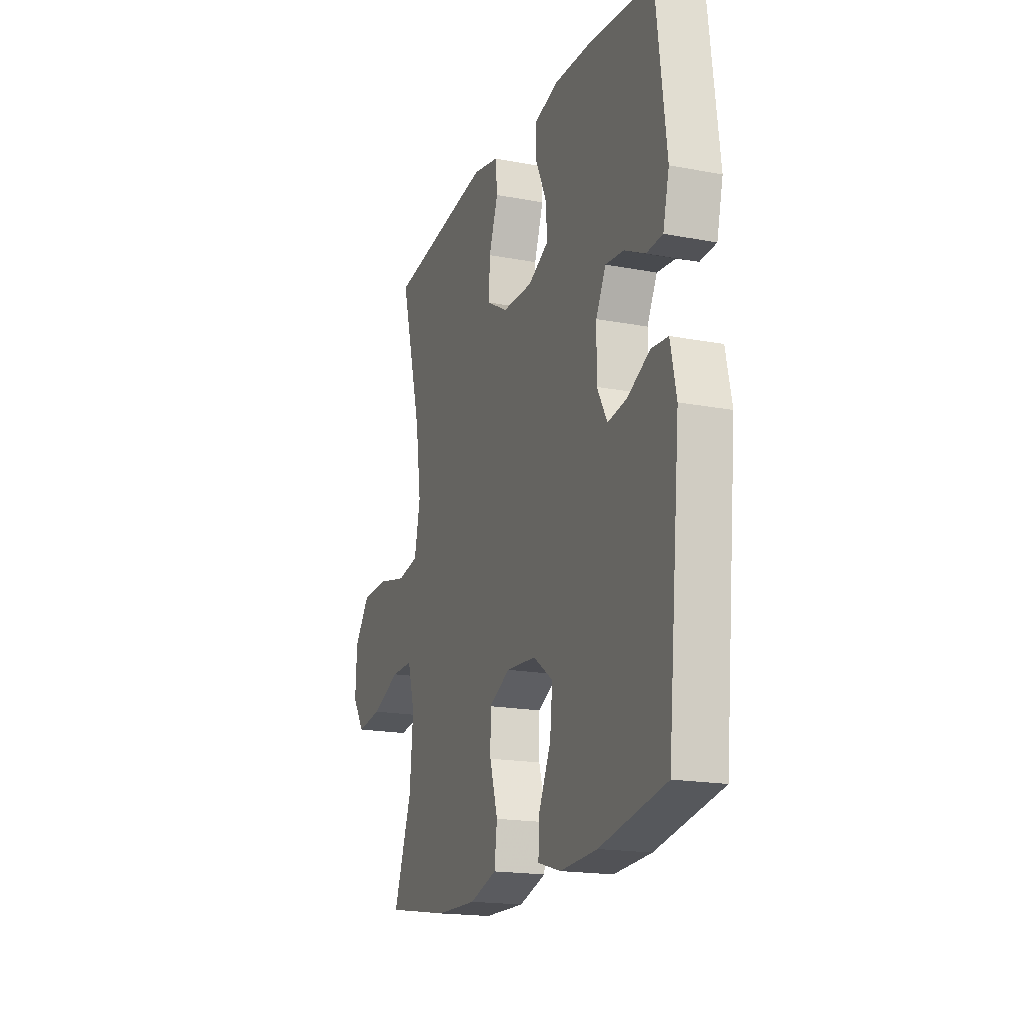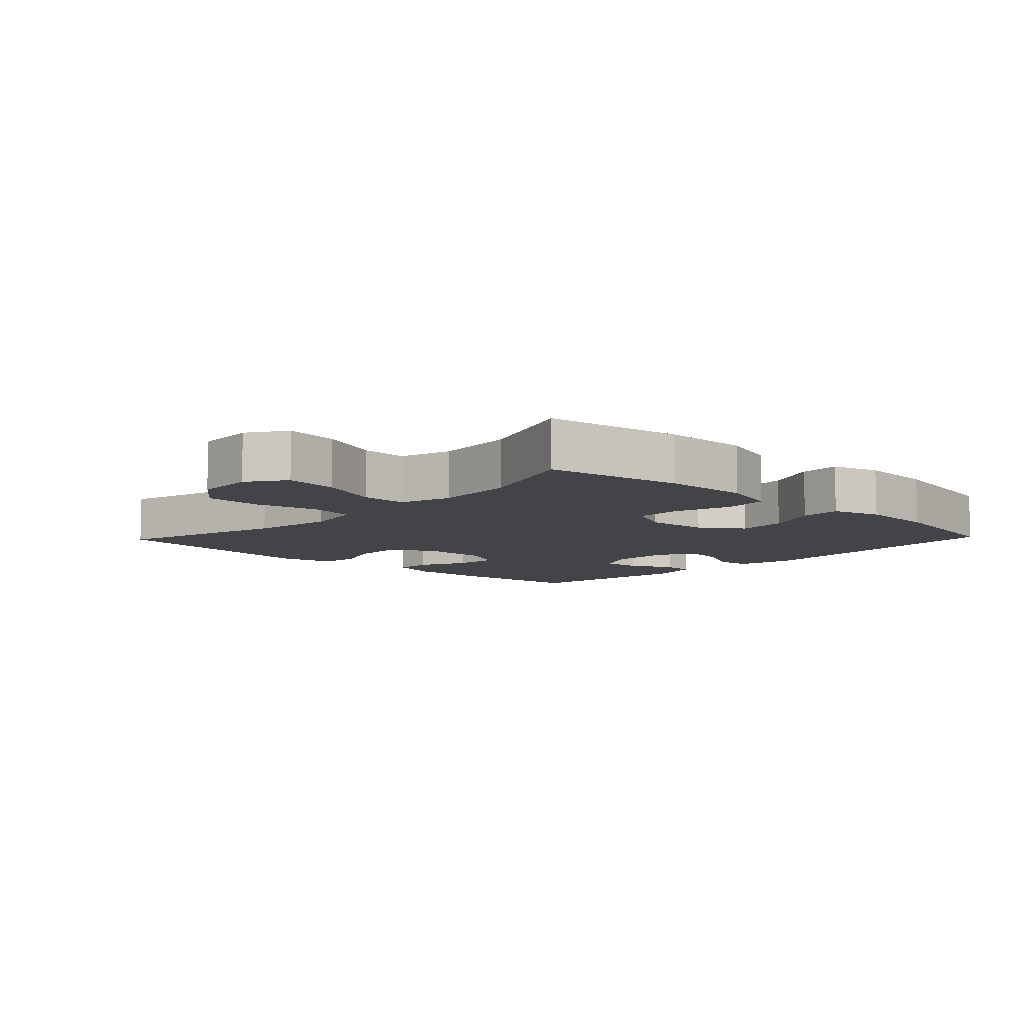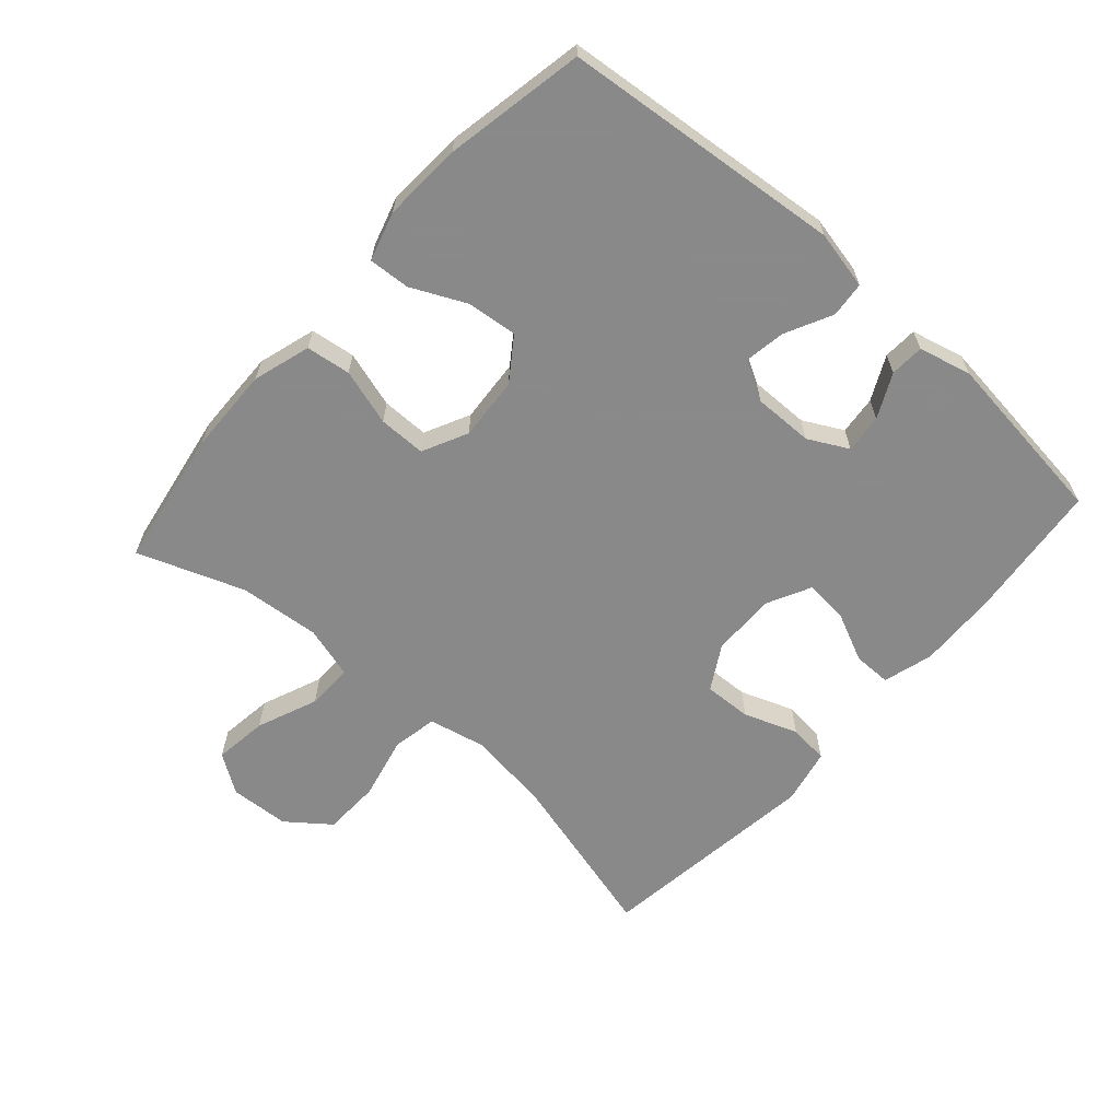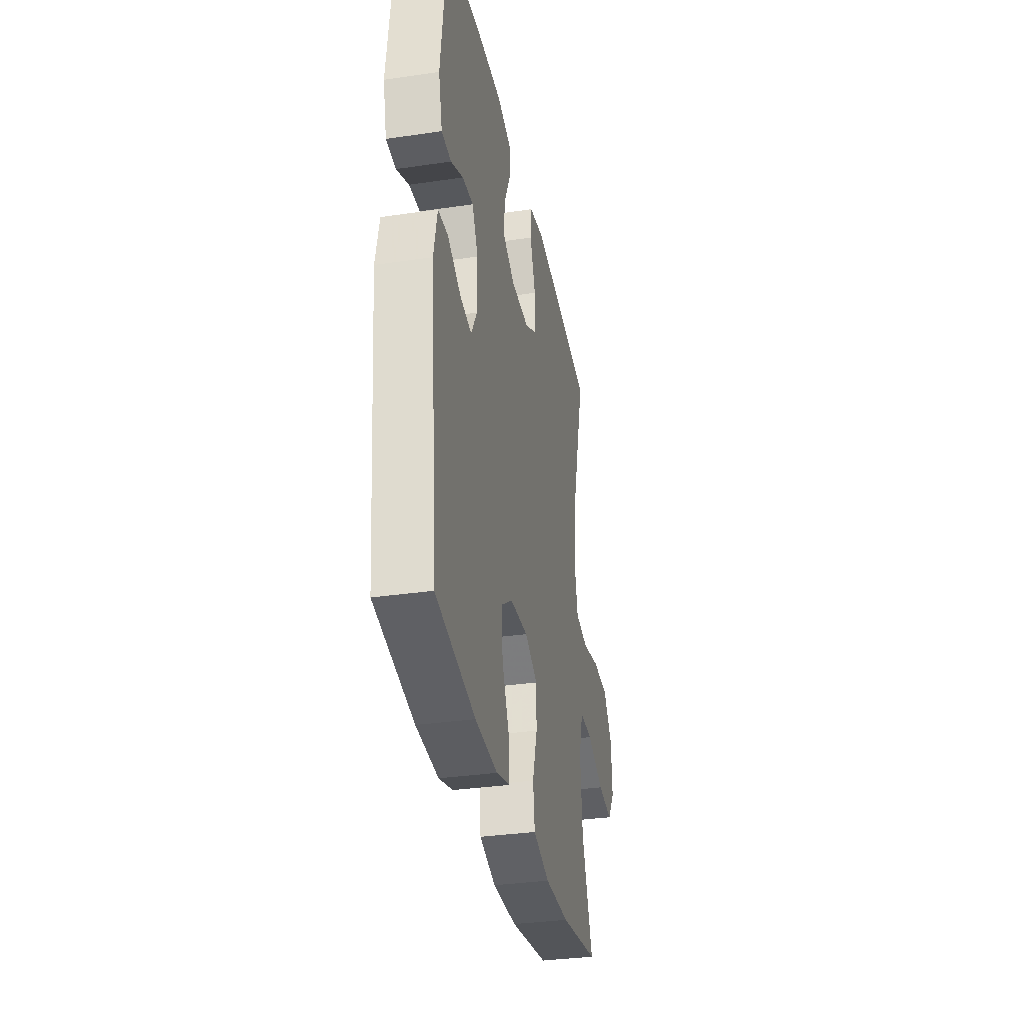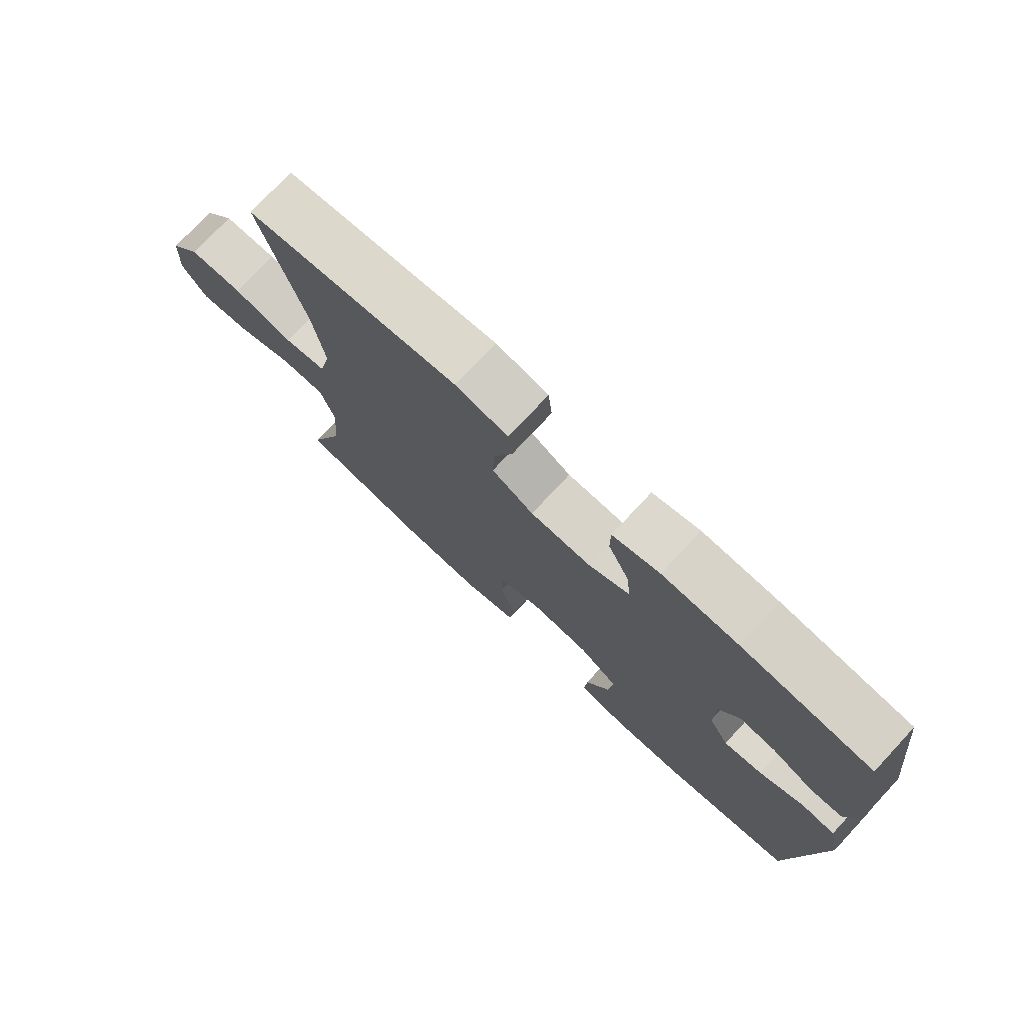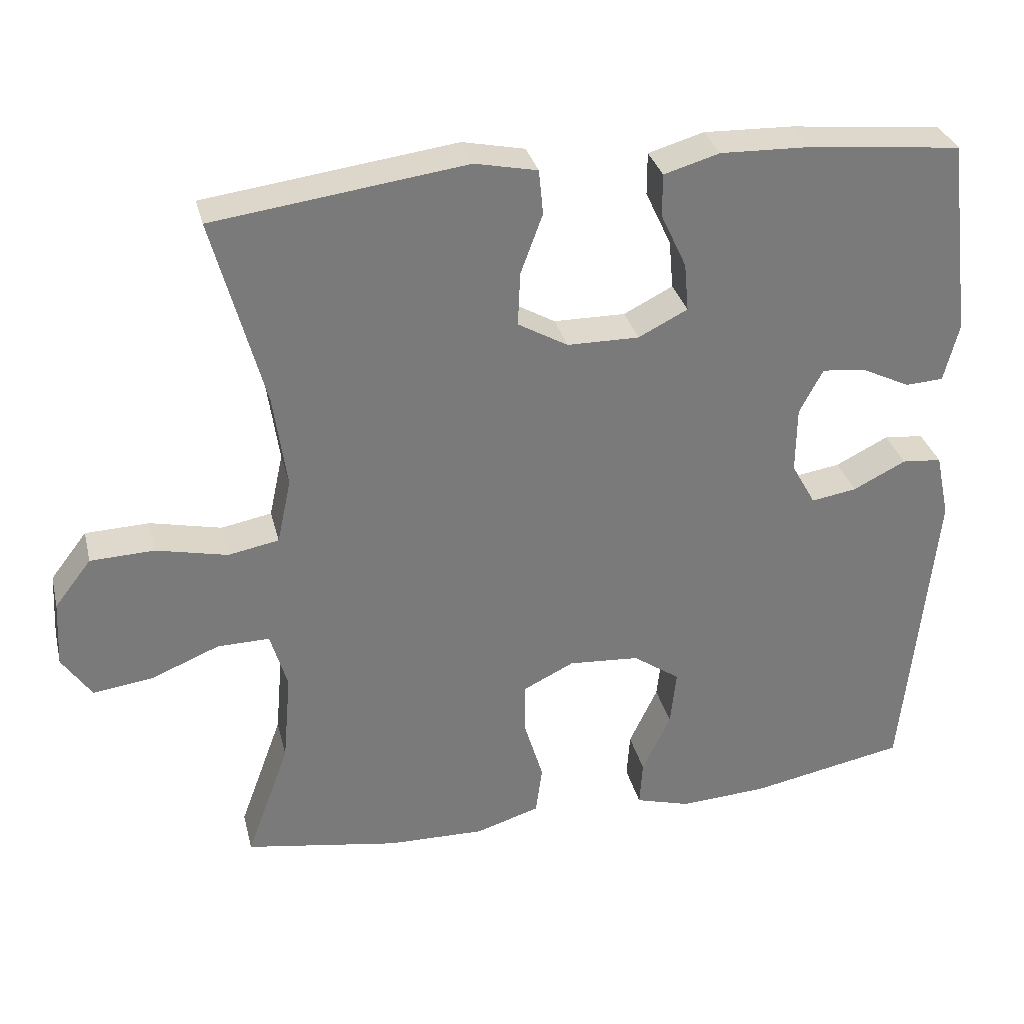
<metadata>
{"format":"obj","ext":"obj","renderer":"f3d","projection":"perspective","resolution":1024,"background":"white","views":[{"elev":-18.3,"azim":-110.2,"up":"+Z"},{"elev":-8.3,"azim":136.4,"up":"+Y"},{"elev":-63.3,"azim":-131.5,"up":"+Y"},{"elev":-33.8,"azim":-78.7,"up":"+Z"},{"elev":75.7,"azim":-137.0,"up":"+Z"},{"elev":32.2,"azim":166.4,"up":"+Z"}]}
</metadata>
<code>
v 0.5 0.07 -0.5
v 0.29 0.07 -0.535
v 0.158 0.07 -0.538
v 0.07 0.07 -0.511
v 0.061 0.07 -0.443
v 0.087 0.07 -0.357
v 0.087 0.07 -0.285
v 0.018 0.07 -0.251
v -0.079 0.07 -0.258
v -0.143 0.07 -0.303
v -0.135 0.07 -0.38
v -0.096 0.07 -0.463
v -0.092 0.07 -0.526
v -0.167 0.07 -0.548
v -0.287 0.07 -0.541
v -0.5 0.07 -0.5
v -0.542 0.07 -0.073
v -0.523 0.07 0.016
v -0.469 0.07 0.021
v -0.397 0.07 -0.015
v -0.335 0.07 -0.025
v -0.302 0.07 0.034
v -0.303 0.07 0.125
v -0.335 0.07 0.186
v -0.394 0.07 0.18
v -0.461 0.07 0.147
v -0.513 0.07 0.15
v -0.533 0.07 0.23
v -0.5 0.07 0.5
v -0.291 0.07 0.522
v -0.169 0.07 0.526
v -0.093 0.07 0.504
v -0.093 0.07 0.446
v -0.128 0.07 0.371
v -0.134 0.07 0.305
v -0.067 0.07 0.271
v 0.031 0.07 0.272
v 0.099 0.07 0.311
v 0.096 0.07 0.384
v 0.066 0.07 0.466
v 0.072 0.07 0.527
v 0.157 0.07 0.545
v 0.5 0.07 0.5
v 0.43 0.07 0.24
v 0.412 0.07 0.112
v 0.431 0.07 0.024
v 0.5 0.07 0.011
v 0.597 0.07 0.033
v 0.684 0.07 0.03
v 0.734 0.07 -0.035
v 0.739 0.07 -0.126
v 0.699 0.07 -0.185
v 0.617 0.07 -0.174
v 0.524 0.07 -0.136
v 0.453 0.07 -0.135
v 0.43 0.07 -0.214
v 0.441 0.07 -0.338
v 0.5 0 -0.5
v 0.29 0 -0.535
v 0.158 0 -0.538
v 0.07 0 -0.511
v 0.061 0 -0.443
v 0.087 0 -0.357
v 0.087 0 -0.285
v 0.018 0 -0.251
v -0.079 0 -0.258
v -0.143 0 -0.303
v -0.135 0 -0.38
v -0.096 0 -0.463
v -0.092 0 -0.526
v -0.167 0 -0.548
v -0.287 0 -0.541
v -0.5 0 -0.5
v -0.542 0 -0.073
v -0.523 0 0.016
v -0.469 0 0.021
v -0.397 0 -0.015
v -0.335 0 -0.025
v -0.302 0 0.034
v -0.303 0 0.125
v -0.335 0 0.186
v -0.394 0 0.18
v -0.461 0 0.147
v -0.513 0 0.15
v -0.533 0 0.23
v -0.5 0 0.5
v -0.291 0 0.522
v -0.169 0 0.526
v -0.093 0 0.504
v -0.093 0 0.446
v -0.128 0 0.371
v -0.134 0 0.305
v -0.067 0 0.271
v 0.031 0 0.272
v 0.099 0 0.311
v 0.096 0 0.384
v 0.066 0 0.466
v 0.072 0 0.527
v 0.157 0 0.545
v 0.5 0 0.5
v 0.43 0 0.24
v 0.412 0 0.112
v 0.431 0 0.024
v 0.5 0 0.011
v 0.597 0 0.033
v 0.684 0 0.03
v 0.734 0 -0.035
v 0.739 0 -0.126
v 0.699 0 -0.185
v 0.617 0 -0.174
v 0.524 0 -0.136
v 0.453 0 -0.135
v 0.43 0 -0.214
v 0.441 0 -0.338
f 51 52 53 54
f 51 54 55
f 50 51 55
f 47 48 49 50
f 46 47 50 55
f 45 46 55 56
f 41 42 43 44
f 39 40 41 44
f 38 39 44 45
f 37 38 45 56
f 31 32 33 34
f 31 34 35
f 30 31 35
f 29 30 35
f 28 29 35
f 25 26 27 28
f 24 25 28 35
f 23 24 35 36
f 17 18 19 20
f 17 20 21
f 16 17 21
f 15 16 21 22
f 11 12 13 14
f 10 11 14 15
f 3 4 5 6
f 3 6 7
f 57 1 2 3
f 57 3 7
f 56 57 7 8
f 37 56 8 9
f 36 37 9 10
f 22 23 36
f 10 15 22 36
f 111 110 109 108
f 112 111 108
f 112 108 107
f 107 106 105 104
f 112 107 104 103
f 113 112 103 102
f 101 100 99 98
f 101 98 97 96
f 102 101 96 95
f 113 102 95 94
f 91 90 89 88
f 92 91 88
f 92 88 87
f 92 87 86
f 92 86 85
f 85 84 83 82
f 92 85 82 81
f 93 92 81 80
f 77 76 75 74
f 78 77 74
f 78 74 73
f 79 78 73 72
f 71 70 69 68
f 72 71 68 67
f 63 62 61 60
f 64 63 60
f 60 59 58 114
f 64 60 114
f 65 64 114 113
f 66 65 113 94
f 67 66 94 93
f 93 80 79
f 93 79 72 67
f 1 58 59 2
f 2 59 60 3
f 3 60 61 4
f 4 61 62 5
f 5 62 63 6
f 6 63 64 7
f 7 64 65 8
f 8 65 66 9
f 9 66 67 10
f 10 67 68 11
f 11 68 69 12
f 12 69 70 13
f 13 70 71 14
f 14 71 72 15
f 15 72 73 16
f 16 73 74 17
f 17 74 75 18
f 18 75 76 19
f 19 76 77 20
f 20 77 78 21
f 21 78 79 22
f 22 79 80 23
f 23 80 81 24
f 24 81 82 25
f 25 82 83 26
f 26 83 84 27
f 27 84 85 28
f 28 85 86 29
f 29 86 87 30
f 30 87 88 31
f 31 88 89 32
f 32 89 90 33
f 33 90 91 34
f 34 91 92 35
f 35 92 93 36
f 36 93 94 37
f 37 94 95 38
f 38 95 96 39
f 39 96 97 40
f 40 97 98 41
f 41 98 99 42
f 42 99 100 43
f 43 100 101 44
f 44 101 102 45
f 45 102 103 46
f 46 103 104 47
f 47 104 105 48
f 48 105 106 49
f 49 106 107 50
f 50 107 108 51
f 51 108 109 52
f 52 109 110 53
f 53 110 111 54
f 54 111 112 55
f 55 112 113 56
f 56 113 114 57
f 57 114 58 1

</code>
